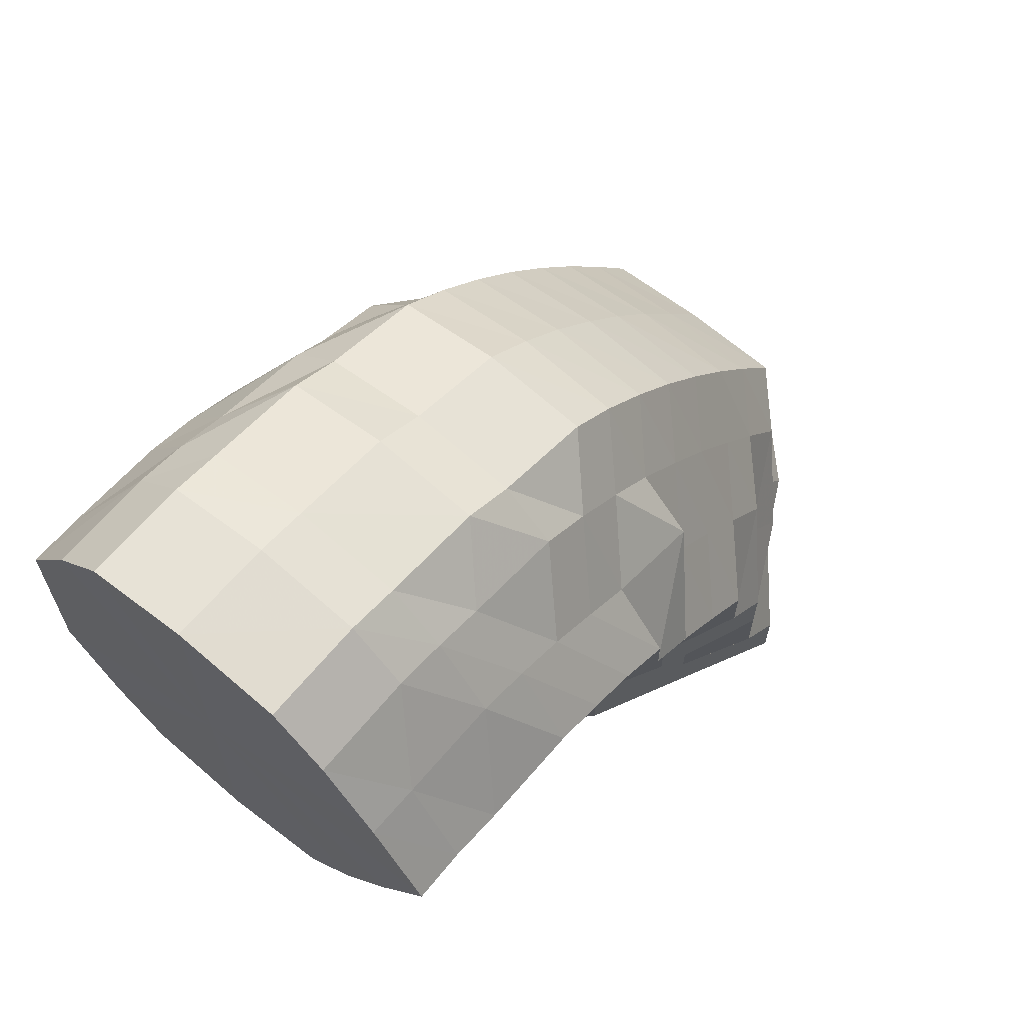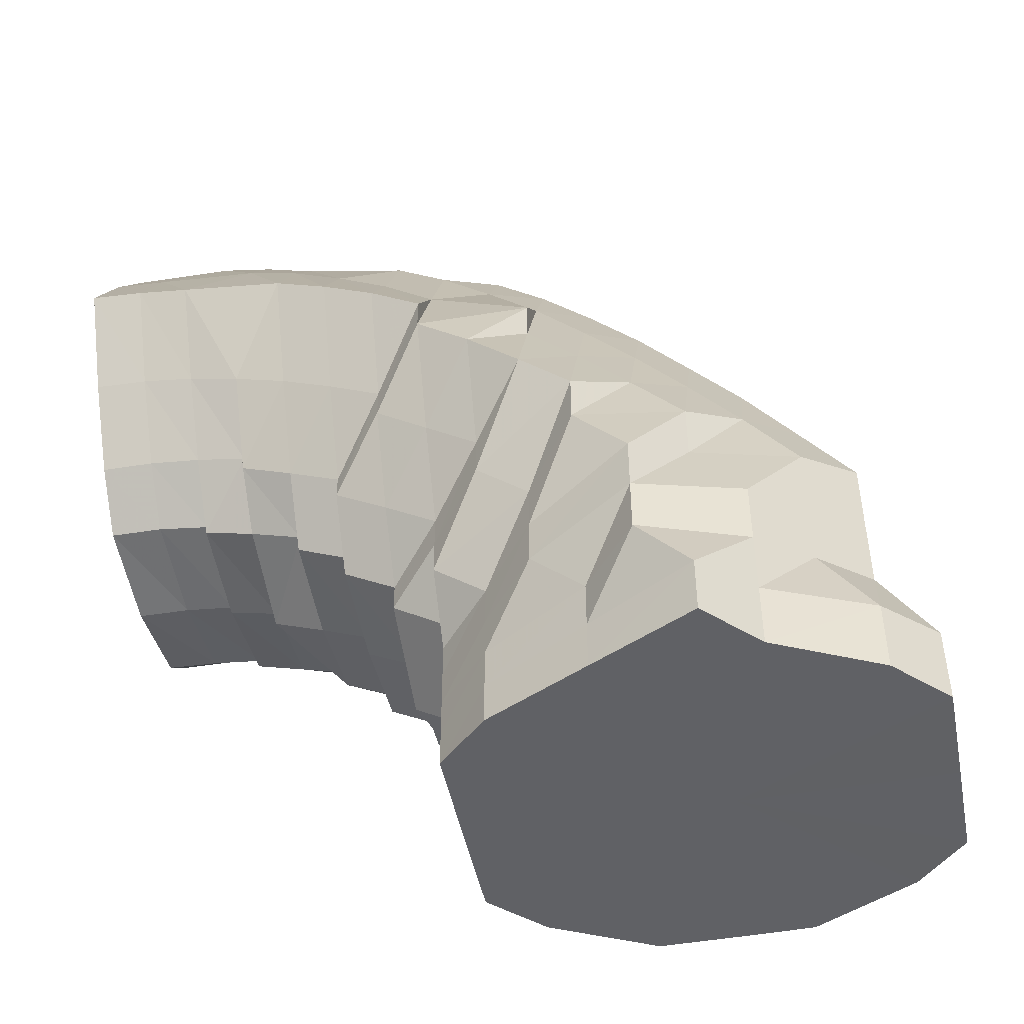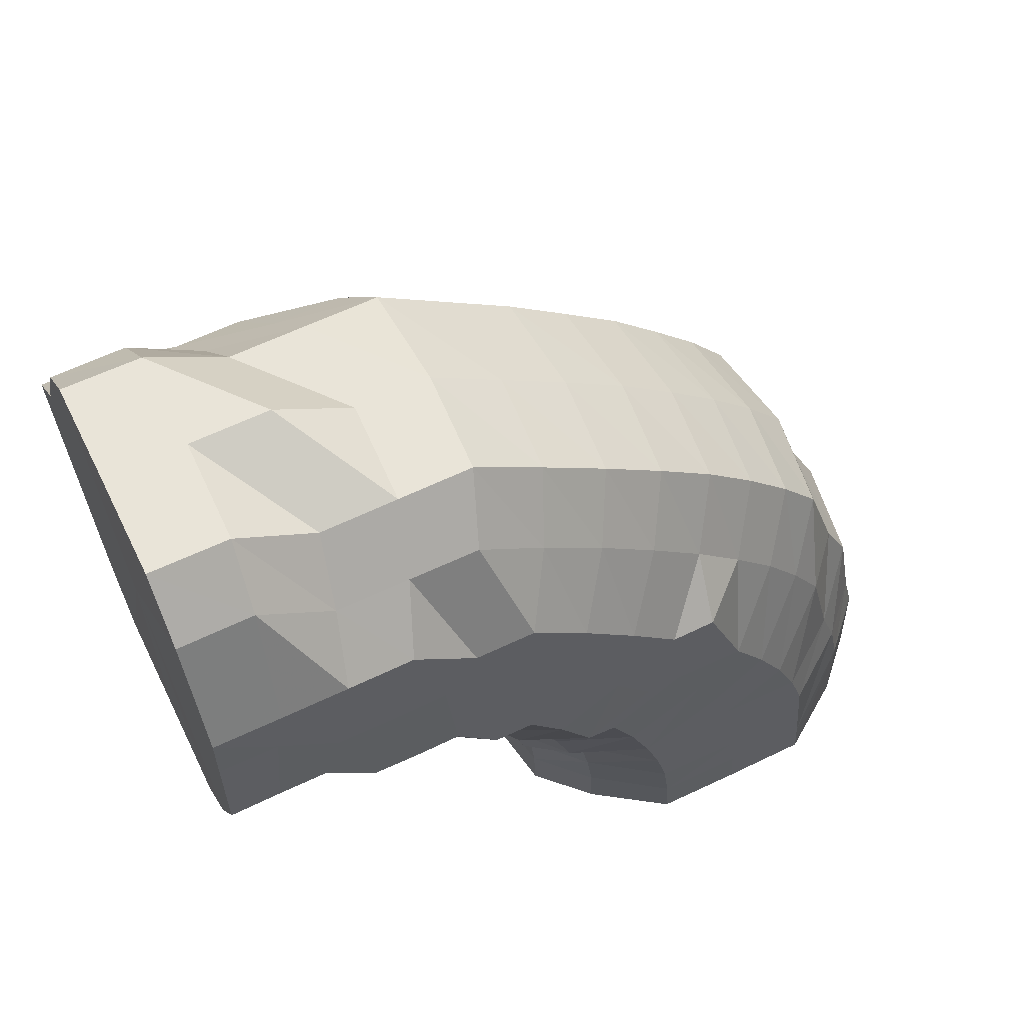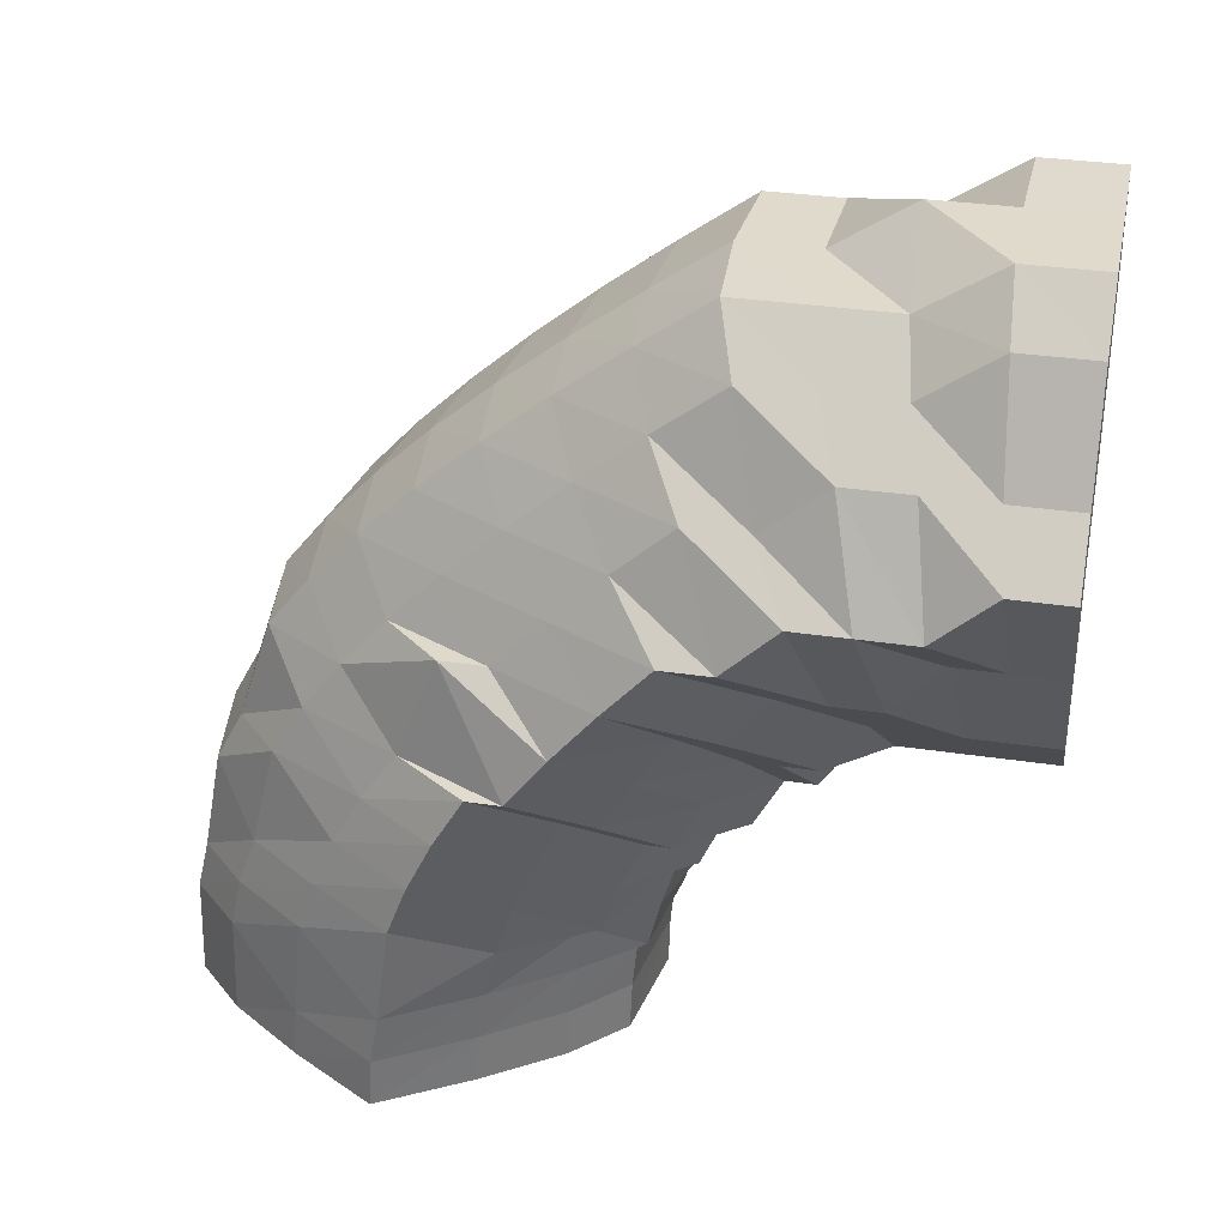
<metadata>
{"format":"obj","ext":"obj","renderer":"f3d","projection":"perspective","resolution":1024,"background":"white","views":[{"elev":65.1,"azim":39.3,"up":"+Z"},{"elev":-47.2,"azim":101.2,"up":"+Z"},{"elev":60.4,"azim":-116.1,"up":"+Y"},{"elev":32.9,"azim":101.8,"up":"+Y"}]}
</metadata>
<code>
o 11923
v 2226 1859 14.69
v 2226 1859 14.69
v 2226 1859 14.69
v 2226 1859 14.68
v 2226 1859 14.68
v 2226 1859 14.69
v 2226 1859 14.68
v 2226 1859 14.66
v 2226 1859 14.68
v 2226 1859 14.69
v 2226 1859 14.68
v 2226 1859 14.67
v 2226 1859 14.68
v 2226 1859 14.68
v 2226 1859 14.68
v 2226 1859 14.69
v 2226 1859 14.69
v 2226 1859 14.68
v 2226 1859 14.67
v 2226 1859 14.67
v 2226 1859 14.68
v 2226 1859 14.69
v 2226 1859 14.68
v 2226 1859 14.66
v 2226 1859 14.66
v 2226 1859 14.66
v 2226 1859 14.68
v 2226 1859 14.66
v 2226 1859 14.64
v 2226 1859 14.64
v 2226 1859 14.62
v 2226 1859 14.64
v 2226 1859 14.66
v 2226 1859 14.64
v 2226 1859 14.63
v 2226 1859 14.62
v 2226 1859 14.61
v 2226 1859 14.62
v 2226 1859 14.61
v 2226 1859 14.62
v 2226 1859 14.64
v 2226 1859 14.65
v 2226 1859 14.62
v 2226 1859 14.66
v 2226 1859 14.63
v 2226 1859 14.65
v 2226 1859 14.67
v 2226 1859 14.63
v 2226 1859 14.61
v 2226 1859 14.64
v 2226 1859 14.66
v 2226 1859 14.61
v 2226 1859 14.62
v 2226 1859 14.63
v 2226 1859 14.65
v 2226 1859 14.59
v 2226 1860 14.63
v 2226 1859 14.62
v 2226 1859 14.64
v 2226 1859 14.67
v 2226 1859 14.68
v 2226 1860 14.66
v 2226 1860 14.64
v 2226 1859 14.68
v 2226 1859 14.67
v 2226 1859 14.67
v 2226 1859 14.67
v 2226 1859 14.66
v 2226 1860 14.66
v 2226 1859 14.67
v 2226 1859 14.66
v 2226 1859 14.66
v 2226 1860 14.65
v 2226 1860 14.66
v 2226 1859 14.66
v 2226 1859 14.65
v 2226 1860 14.65
v 2226 1860 14.63
v 2226 1860 14.64
v 2226 1860 14.62
v 2226 1860 14.62
v 2226 1859 14.61
v 2226 1859 14.62
v 2226 1860 14.61
v 2226 1860 14.6
v 2226 1859 14.6
v 2226 1860 14.59
v 2226 1859 14.59
v 2226 1859 14.58
v 2226 1860 14.6
v 2226 1860 14.58
v 2226 1860 14.59
v 2226 1860 14.58
v 2226 1860 14.58
v 2226 1860 14.59
v 2226 1859 14.57
v 2226 1859 14.58
v 2226 1859 14.58
v 2226 1859 14.56
v 2226 1859 14.59
v 2226 1859 14.57
v 2226 1859 14.58
v 2226 1859 14.58
v 2226 1859 14.59
v 2226 1859 14.57
v 2226 1859 14.57
v 2226 1859 14.58
v 2226 1859 14.57
v 2226 1859 14.58
v 2226 1859 14.56
v 2226 1859 14.56
v 2226 1859 14.58
v 2226 1859 14.57
v 2226 1859 14.56
v 2226 1859 14.56
v 2226 1859 14.56
v 2226 1859 14.56
v 2226 1859 14.55
v 2226 1859 14.55
v 2226 1859 14.56
v 2226 1859 14.55
v 2226 1859 14.55
v 2226 1860 14.57
v 2226 1860 14.58
v 2226 1859 14.55
v 2226 1859 14.54
v 2226 1859 14.54
v 2226 1859 14.55
v 2226 1859 14.54
v 2226 1859 14.55
v 2226 1859 14.54
v 2226 1859 14.54
v 2226 1859 14.53
v 2226 1859 14.54
v 2226 1859 14.53
v 2226 1860 14.56
v 2226 1859 14.54
v 2226 1859 14.53
v 2226 1860 14.55
v 2226 1860 14.57
v 2226 1860 14.56
v 2226 1860 14.54
v 2226 1859 14.53
v 2226 1860 14.55
v 2226 1860 14.59
v 2226 1860 14.58
v 2226 1860 14.57
v 2226 1860 14.61
v 2226 1860 14.6
v 2226 1860 14.59
v 2226 1860 14.63
v 2226 1860 14.62
v 2226 1860 14.6
v 2226 1860 14.64
v 2226 1860 14.63
v 2226 1860 14.62
v 2226 1860 14.65
v 2226 1860 14.64
v 2226 1860 14.63
v 2226 1859 14.65
v 2226 1860 14.64
v 2226 1860 14.63
v 2226 1859 14.65
v 2226 1859 14.64
v 2226 1860 14.63
v 2226 1860 14.62
v 2226 1860 14.62
v 2226 1860 14.62
v 2226 1860 14.61
v 2226 1860 14.61
v 2226 1860 14.59
v 2226 1860 14.6
v 2226 1860 14.59
v 2226 1860 14.57
v 2226 1860 14.58
v 2226 1860 14.56
v 2226 1860 14.56
v 2226 1860 14.54
v 2226 1860 14.53
v 2226 1860 14.54
v 2226 1860 14.53
v 2226 1860 14.56
v 2226 1860 14.53
v 2226 1860 14.53
v 2226 1859 14.53
v 2226 1860 14.53
v 2226 1860 14.54
v 2226 1860 14.53
v 2226 1860 14.53
v 2226 1860 14.53
v 2226 1860 14.55
v 2226 1860 14.53
v 2226 1860 14.53
v 2226 1859 14.53
v 2226 1859 14.53
v 2226 1859 14.53
v 2226 1859 14.53
v 2226 1860 14.53
v 2226 1859 14.54
v 2226 1859 14.53
v 2226 1860 14.54
v 2226 1860 14.53
v 2226 1860 14.53
v 2226 1860 14.55
v 2226 1860 14.54
v 2226 1860 14.53
v 2226 1860 14.53
v 2226 1860 14.53
v 2226 1860 14.54
v 2226 1860 14.53
v 2226 1860 14.53
v 2226 1860 14.53
v 2226 1860 14.54
v 2226 1860 14.55
v 2226 1860 14.55
v 2226 1860 14.53
v 2226 1860 14.53
v 2226 1860 14.53
v 2226 1860 14.53
v 2226 1860 14.56
v 2226 1860 14.56
v 2226 1860 14.56
v 2226 1860 14.56
v 2226 1860 14.58
v 2226 1860 14.58
v 2226 1860 14.59
v 2226 1860 14.57
v 2226 1860 14.59
v 2226 1860 14.6
v 2226 1860 14.57
v 2226 1860 14.58
v 2226 1860 14.59
v 2226 1860 14.6
v 2226 1860 14.61
v 2226 1860 14.6
v 2226 1860 14.59
v 2226 1860 14.58
v 2226 1859 14.61
v 2226 1859 14.62
v 2226 1860 14.57
v 2226 1859 14.63
v 2226 1859 14.61
v 2226 1859 14.63
v 2226 1859 14.61
v 2226 1859 14.62
v 2226 1859 14.64
v 2226 1859 14.62
v 2226 1859 14.64
v 2226 1859 14.62
v 2226 1859 14.64
v 2226 1859 14.63
v 2226 1859 14.61
v 2226 1859 14.64
v 2226 1859 14.61
v 2226 1859 14.63
v 2226 1859 14.63
v 2226 1859 14.6
v 2226 1859 14.66
v 2226 1859 14.64
v 2226 1859 14.66
v 2226 1859 14.64
v 2226 1859 14.63
v 2226 1859 14.61
v 2226 1859 14.61
v 2226 1859 14.61
v 2226 1859 14.6
v 2226 1859 14.6
v 2226 1859 14.6
v 2226 1859 14.6
v 2226 1859 14.6
v 2226 1859 14.6
v 2226 1859 14.6
v 2226 1859 14.6
v 2226 1859 14.6
v 2226 1859 14.6
v 2226 1859 14.61
v 2226 1859 14.6
v 2226 1859 14.6
v 2226 1859 14.6
v 2226 1859 14.61
v 2226 1859 14.61
v 2226 1859 14.63
v 2226 1859 14.61
v 2226 1859 14.6
v 2226 1859 14.63
v 2226 1859 14.63
v 2226 1859 14.61
v 2226 1859 14.61
v 2226 1859 14.64
v 2226 1859 14.6
v 2226 1859 14.61
v 2226 1859 14.6
v 2226 1859 14.6
v 2226 1859 14.6
v 2226 1859 14.61
v 2226 1859 14.59
v 2226 1859 14.6
v 2226 1859 14.6
v 2226 1859 14.6
v 2226 1859 14.6
v 2226 1859 14.61
v 2226 1859 14.6
v 2226 1859 14.6
v 2226 1859 14.6
v 2226 1859 14.61
v 2226 1859 14.6
v 2226 1859 14.59
v 2226 1859 14.6
v 2226 1859 14.59
v 2226 1859 14.59
v 2226 1859 14.59
v 2226 1859 14.6
v 2226 1859 14.59
v 2226 1859 14.61
v 2226 1859 14.59
v 2226 1859 14.59
v 2226 1859 14.6
v 2226 1859 14.61
v 2226 1859 14.61
v 2226 1859 14.62
v 2226 1859 14.59
v 2226 1859 14.58
v 2226 1859 14.58
v 2226 1859 14.59
v 2226 1860 14.58
v 2226 1859 14.58
v 2226 1860 14.57
v 2226 1859 14.58
v 2226 1859 14.59
v 2226 1860 14.56
v 2226 1860 14.56
v 2226 1860 14.55
v 2226 1859 14.6
v 2226 1859 14.6
v 2226 1859 14.63
v 2226 1859 14.62
v 2226 1859 14.64
v 2226 1859 14.69
v 2226 1859 14.69
v 2226 1859 14.64
v 2226 1859 14.68
v 2226 1859 14.69
v 2226 1859 14.66
v 2226 1859 14.68
v 2226 1859 14.64
v 2226 1859 14.66
v 2226 1859 14.63
v 2226 1859 14.64
v 2226 1859 14.61
v 2226 1859 14.63
v 2226 1859 14.6
v 2226 1859 14.61
v 2226 1859 14.6
v 2226 1859 14.6
f 1 2 3
f 3 4 5
f 2 4 6
f 5 7 8
f 4 7 9
f 2 10 4
f 4 11 7
f 10 11 4
f 11 12 7
f 13 10 2
f 10 14 11
f 15 13 2
f 15 2 16
f 17 15 1
f 13 18 10
f 18 14 10
f 19 13 15
f 20 18 13
f 19 20 13
f 21 19 15
f 21 15 22
f 23 21 17
f 24 19 21
f 25 20 19
f 24 25 19
f 26 24 21
f 26 21 27
f 28 26 23
f 29 24 26
f 30 25 24
f 29 30 24
f 31 30 29
f 32 29 26
f 32 26 33
f 34 32 28
f 35 31 29
f 35 29 32
f 31 36 30
f 37 38 35
f 39 36 40
f 36 41 30
f 30 41 25
f 41 42 25
f 25 42 20
f 36 43 41
f 42 44 20
f 20 44 18
f 41 45 42
f 43 45 41
f 42 46 44
f 45 46 42
f 44 47 18
f 45 48 46
f 18 47 14
f 49 48 45
f 43 49 45
f 48 50 46
f 46 51 44
f 44 51 47
f 46 50 51
f 49 52 48
f 52 53 54
f 50 55 51
f 56 52 49
f 50 57 55
f 58 57 59
f 51 55 60
f 51 60 47
f 47 60 61
f 47 61 14
f 55 62 60
f 57 63 55
f 55 63 62
f 14 61 64
f 14 64 11
f 11 64 12
f 60 65 61
f 60 62 65
f 61 66 64
f 61 65 66
f 64 67 12
f 64 66 67
f 12 67 68
f 62 69 65
f 65 70 66
f 65 69 70
f 66 71 67
f 66 70 71
f 67 71 72
f 67 72 68
f 62 73 69
f 63 73 62
f 69 74 70
f 70 75 71
f 70 74 75
f 71 76 72
f 71 75 76
f 73 77 69
f 69 77 74
f 63 78 73
f 73 79 77
f 78 79 73
f 80 78 63
f 57 80 63
f 78 81 79
f 82 80 57
f 83 82 57
f 80 84 78
f 84 81 78
f 82 85 80
f 85 84 80
f 86 82 83
f 85 87 84
f 52 86 83
f 88 85 82
f 86 88 82
f 89 87 85
f 88 89 85
f 87 90 84
f 84 90 81
f 89 91 87
f 92 93 90
f 91 94 95
f 96 91 89
f 97 89 88
f 97 96 89
f 98 97 88
f 98 88 86
f 99 96 97
f 100 98 86
f 100 86 52
f 56 100 52
f 101 97 98
f 101 99 97
f 102 98 100
f 102 101 98
f 103 100 56
f 103 102 100
f 104 103 56
f 105 101 102
f 106 102 103
f 106 105 102
f 107 106 103
f 107 103 104
f 108 105 106
f 109 106 107
f 109 108 106
f 105 110 101
f 110 99 101
f 108 111 105
f 111 110 105
f 112 108 109
f 113 111 108
f 112 113 108
f 113 114 111
f 111 115 110
f 114 115 111
f 110 116 99
f 115 116 110
f 116 117 99
f 99 117 96
f 115 118 116
f 114 119 115
f 119 118 115
f 117 120 96
f 96 120 91
f 116 121 117
f 118 121 116
f 117 122 120
f 121 122 117
f 120 123 91
f 91 123 124
f 122 125 120
f 120 125 123
f 121 126 122
f 118 127 121
f 127 126 121
f 128 127 118
f 119 128 118
f 122 129 125
f 126 129 122
f 129 130 125
f 127 131 126
f 126 132 129
f 131 132 126
f 131 133 132
f 132 134 129
f 129 134 130
f 132 135 134
f 125 130 136
f 125 136 123
f 134 137 130
f 134 138 137
f 130 139 136
f 130 137 139
f 123 136 140
f 123 140 124
f 136 139 141
f 136 141 140
f 137 142 139
f 137 143 142
f 139 144 141
f 139 142 144
f 124 140 145
f 124 145 90
f 140 141 146
f 140 146 145
f 141 144 147
f 141 147 146
f 90 145 148
f 90 148 81
f 145 146 149
f 145 149 148
f 146 147 150
f 146 150 149
f 81 148 151
f 81 151 79
f 148 149 152
f 148 152 151
f 149 150 153
f 149 153 152
f 79 151 154
f 79 154 77
f 151 152 155
f 151 155 154
f 152 153 156
f 152 156 155
f 77 154 157
f 77 157 74
f 154 155 158
f 154 158 157
f 155 156 159
f 155 159 158
f 74 157 160
f 74 160 75
f 157 158 161
f 157 161 160
f 158 159 162
f 158 162 161
f 75 160 163
f 75 163 76
f 160 161 164
f 160 164 163
f 161 162 165
f 161 165 164
f 159 166 162
f 162 167 165
f 162 166 167
f 159 168 166
f 156 168 159
f 156 169 168
f 153 169 156
f 168 170 166
f 153 171 169
f 150 171 153
f 169 172 168
f 168 172 170
f 171 173 169
f 169 173 172
f 150 174 171
f 147 174 150
f 171 175 173
f 174 175 171
f 147 176 174
f 144 176 147
f 174 177 175
f 176 177 174
f 144 178 176
f 142 178 144
f 142 179 178
f 178 180 176
f 176 180 177
f 178 181 180
f 177 182 175
f 183 184 178
f 185 183 142
f 184 186 180
f 180 187 177
f 180 188 187
f 177 187 182
f 183 184 189
f 185 183 189
f 184 186 189
f 186 190 187
f 186 190 189
f 187 191 182
f 187 192 191
f 190 193 191
f 190 193 189
f 194 185 137
f 194 185 189
f 195 194 134
f 195 194 189
f 196 195 132
f 196 195 189
f 197 196 189
f 197 196 131
f 198 197 189
f 198 197 199
f 199 200 131
f 199 131 127
f 128 199 127
f 201 199 128
f 201 202 199
f 203 198 201
f 203 198 189
f 204 201 128
f 204 128 119
f 205 201 204
f 205 206 201
f 207 203 205
f 207 203 189
f 208 207 189
f 208 207 209
f 210 208 189
f 209 211 205
f 212 210 189
f 193 212 189
f 210 208 213
f 193 212 214
f 212 210 215
f 213 216 209
f 215 217 213
f 214 218 215
f 191 219 214
f 191 214 220
f 182 191 220
f 214 215 221
f 220 214 221
f 215 213 222
f 221 215 222
f 222 213 223
f 213 209 223
f 182 220 224
f 175 182 224
f 175 224 173
f 224 220 225
f 220 221 225
f 173 224 226
f 224 225 226
f 173 226 172
f 225 221 227
f 221 222 227
f 226 225 228
f 225 227 228
f 172 226 229
f 226 228 229
f 172 229 170
f 227 222 230
f 222 223 230
f 228 227 231
f 227 230 231
f 229 228 232
f 228 231 232
f 170 229 233
f 229 232 233
f 170 233 234
f 166 170 234
f 166 234 167
f 234 233 235
f 233 232 236
f 233 236 235
f 232 237 236
f 232 231 237
f 167 234 238
f 234 235 238
f 167 238 239
f 165 167 239
f 231 240 237
f 231 230 240
f 165 239 241
f 164 165 241
f 239 238 242
f 164 241 243
f 163 164 243
f 241 239 244
f 239 242 244
f 243 241 245
f 241 244 245
f 163 243 246
f 76 163 246
f 243 245 247
f 246 243 247
f 76 246 248
f 72 76 248
f 246 247 249
f 248 246 249
f 72 248 250
f 68 72 250
f 248 249 251
f 250 248 251
f 249 247 252
f 68 250 253
f 251 249 254
f 249 252 254
f 250 251 255
f 253 250 255
f 253 255 256
f 254 252 257
f 258 68 253
f 12 68 258
f 258 253 259
f 7 12 258
f 7 258 260
f 8 258 261
f 261 253 262
f 262 255 263
f 255 264 265
f 263 264 266
f 255 251 264
f 251 254 264
f 264 254 267
f 264 267 268
f 266 267 269
f 254 257 267
f 267 257 270
f 267 270 271
f 269 270 272
f 273 274 270
f 272 275 276
f 274 277 275
f 270 275 278
f 270 279 275
f 277 280 281
f 276 281 282
f 275 281 283
f 275 284 281
f 282 285 34
f 281 285 286
f 281 287 285
f 287 35 285
f 287 288 35
f 285 35 32
f 285 32 289
f 290 288 291
f 292 293 284
f 293 294 295
f 292 296 293
f 296 297 293
f 298 292 299
f 299 300 301
f 302 303 298
f 303 292 279
f 304 296 292
f 303 304 292
f 252 303 257
f 252 305 303
f 305 304 303
f 247 305 252
f 247 245 305
f 245 306 305
f 305 306 304
f 245 244 306
f 304 307 296
f 306 307 304
f 244 308 306
f 306 308 307
f 244 242 308
f 307 309 296
f 296 309 297
f 308 310 307
f 307 310 309
f 242 311 308
f 308 311 310
f 242 312 311
f 238 312 242
f 238 235 312
f 309 313 297
f 297 313 314
f 310 315 309
f 309 315 313
f 235 316 312
f 235 236 316
f 317 314 318
f 318 319 320
f 312 316 321
f 312 321 311
f 236 322 316
f 236 237 322
f 316 323 321
f 316 322 323
f 311 321 324
f 311 324 310
f 310 324 315
f 322 112 323
f 237 325 322
f 322 325 112
f 237 240 325
f 323 112 109
f 325 113 112
f 323 109 326
f 321 323 326
f 321 326 324
f 326 109 107
f 325 327 113
f 240 327 325
f 327 114 113
f 326 107 328
f 324 326 328
f 328 107 104
f 324 328 315
f 315 328 329
f 328 104 329
f 315 329 313
f 327 330 114
f 330 119 114
f 330 204 119
f 331 330 327
f 240 331 327
f 230 331 240
f 230 223 331
f 331 332 330
f 332 204 330
f 223 332 331
f 332 205 204
f 223 209 332
f 209 205 332
f 313 329 333
f 313 333 314
f 314 333 36
f 333 43 36
f 329 334 333
f 333 334 43
f 329 104 334
f 334 49 43
f 104 56 334
f 334 56 49
f 335 336 337
f 338 339 340
f 339 341 340
f 342 338 340
f 341 343 340
f 344 342 340
f 343 345 340
f 346 344 340
f 345 347 340
f 348 346 340
f 347 349 340
f 350 348 340
f 349 351 340
f 352 350 340
f 351 353 340
f 354 352 340
f 353 354 340

</code>
